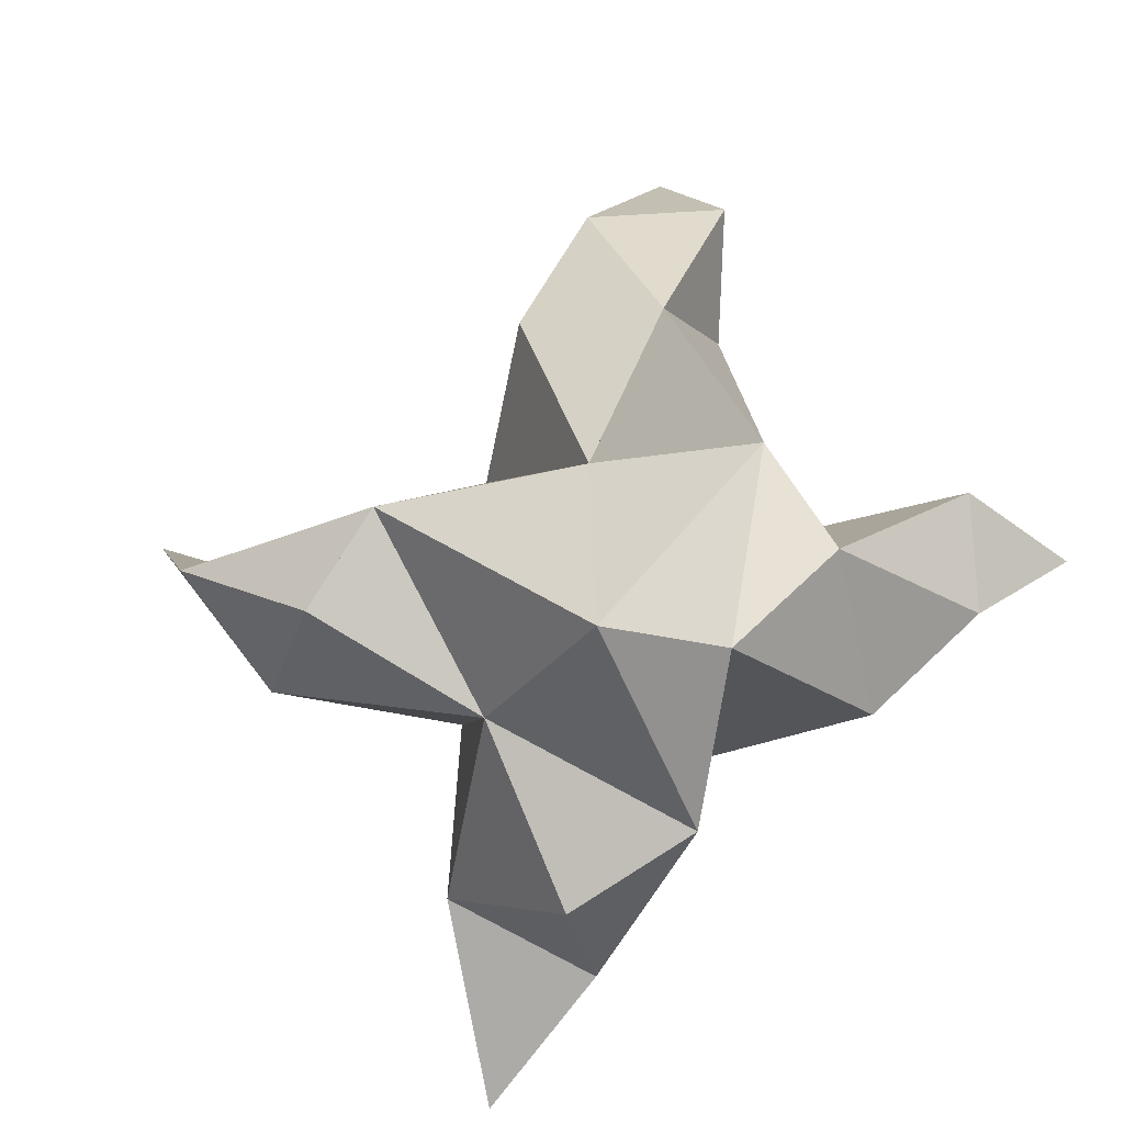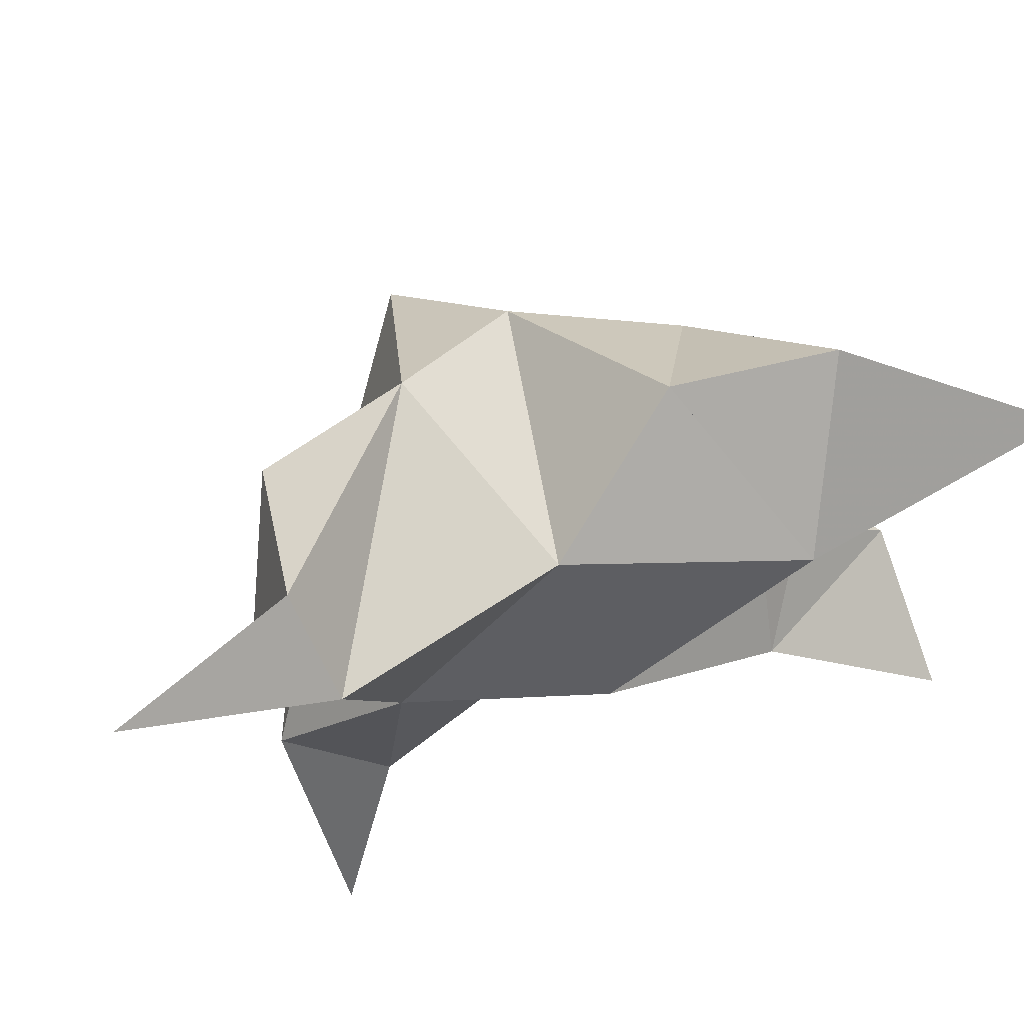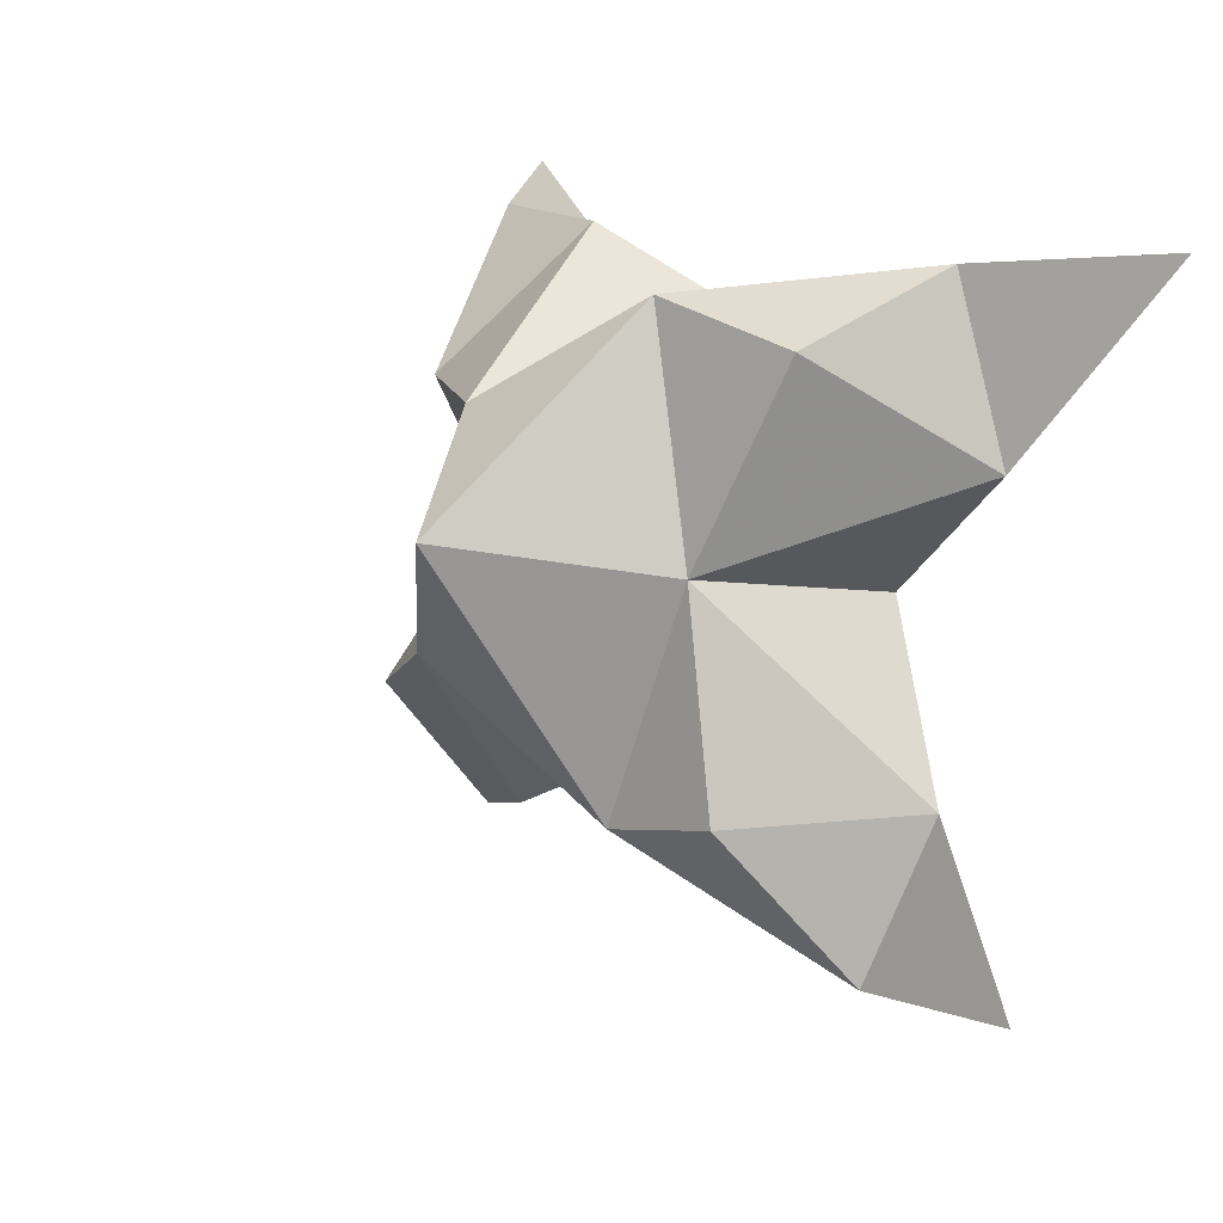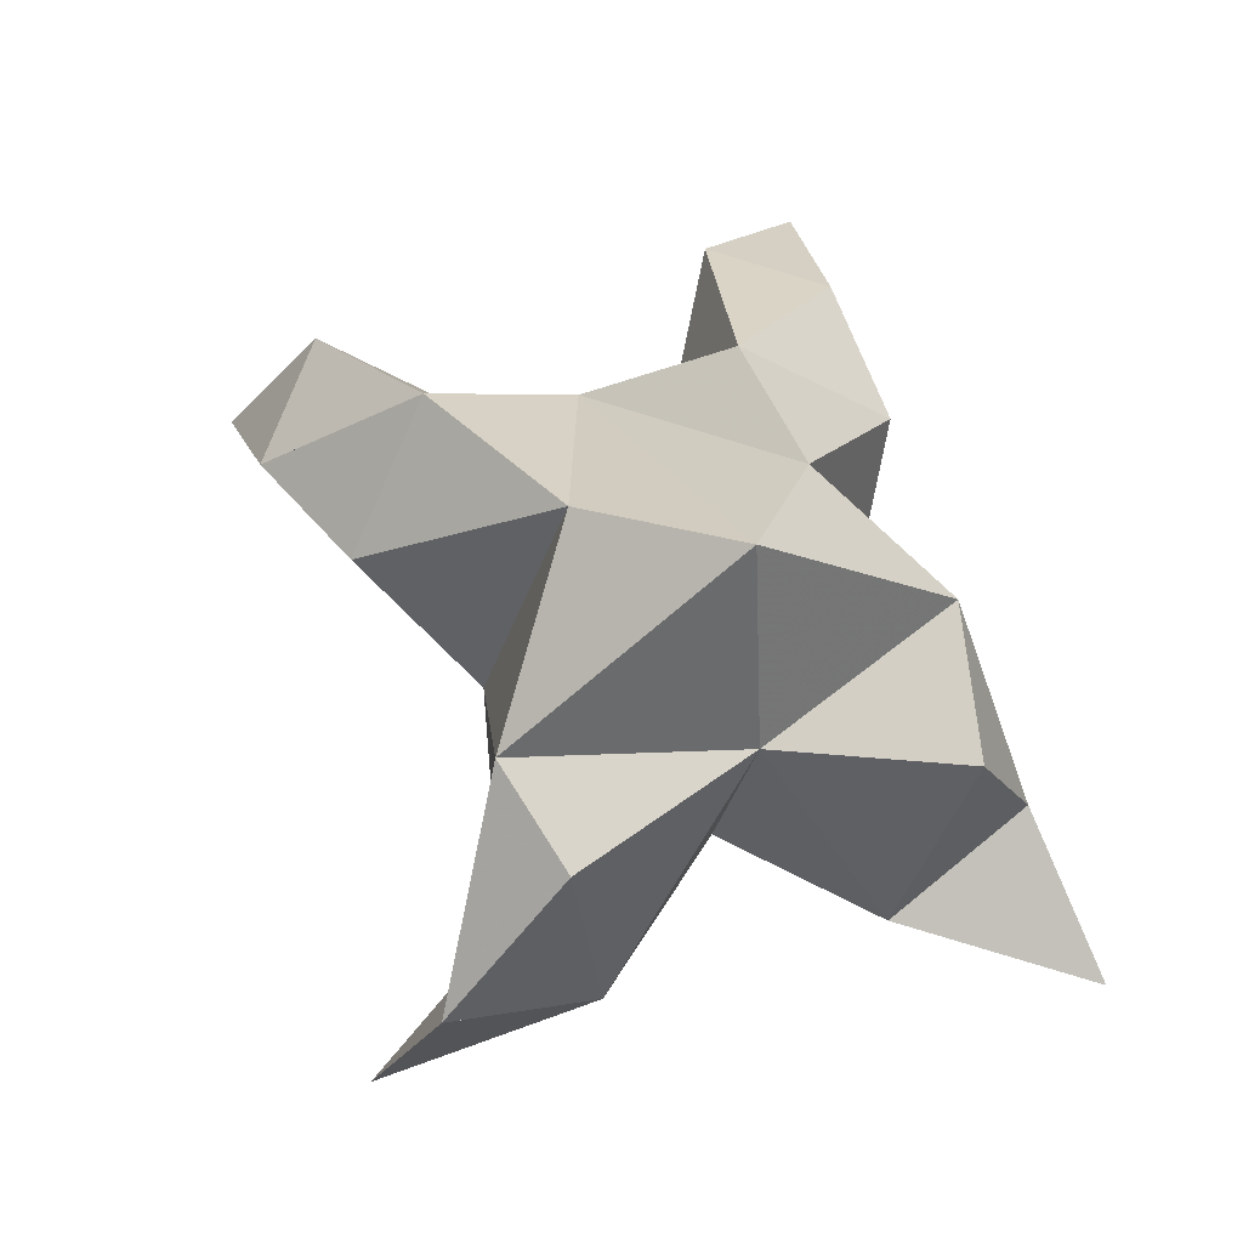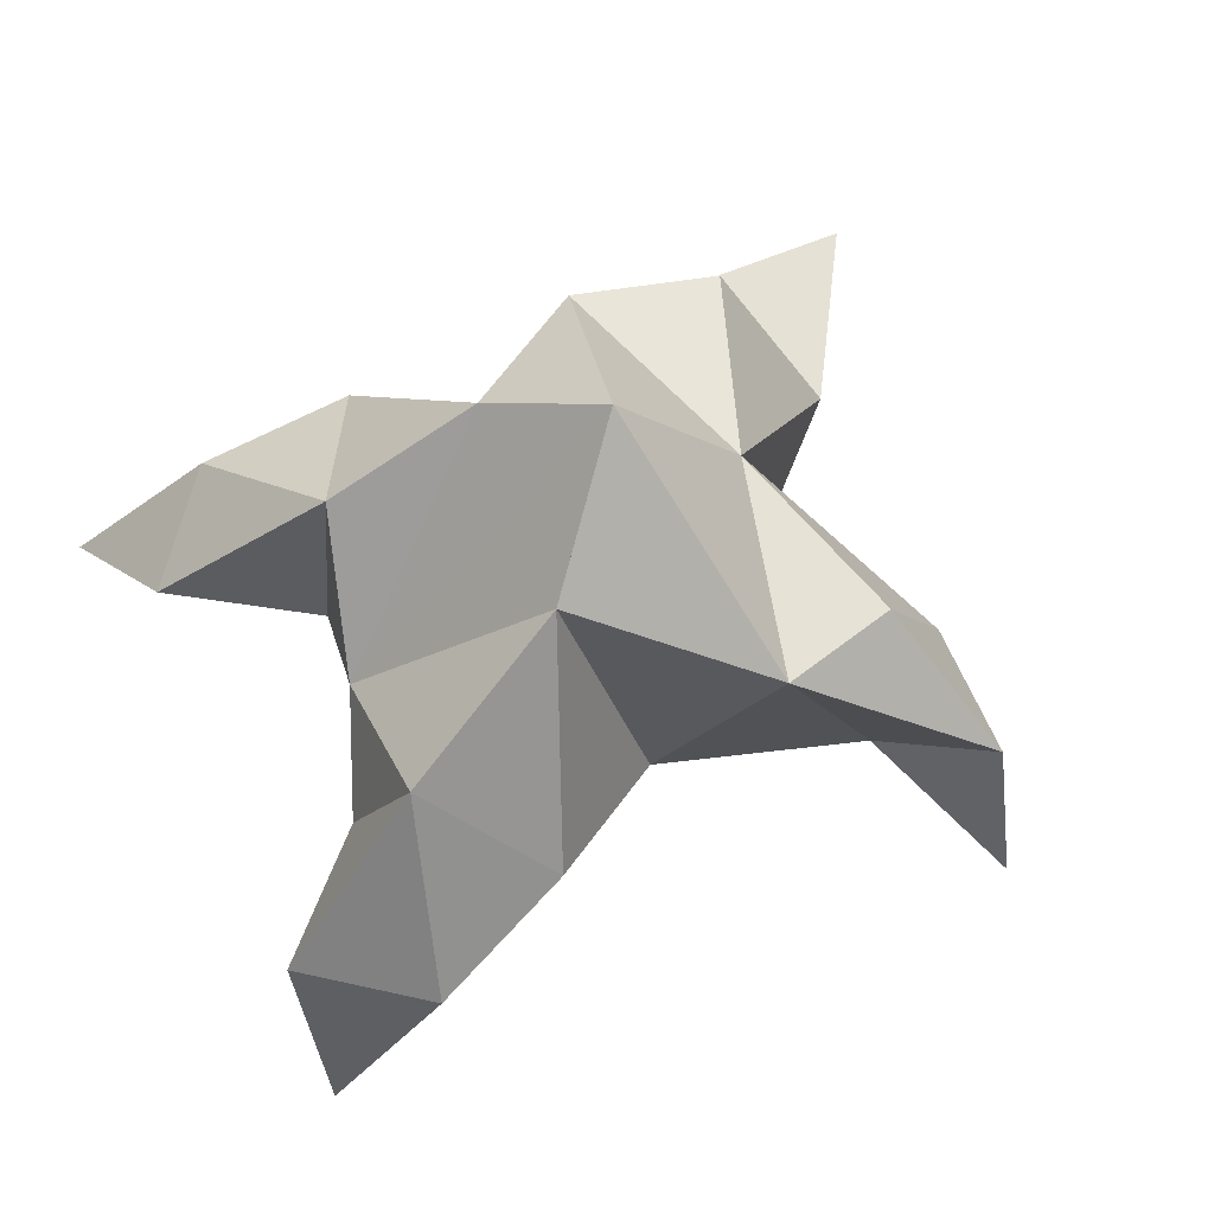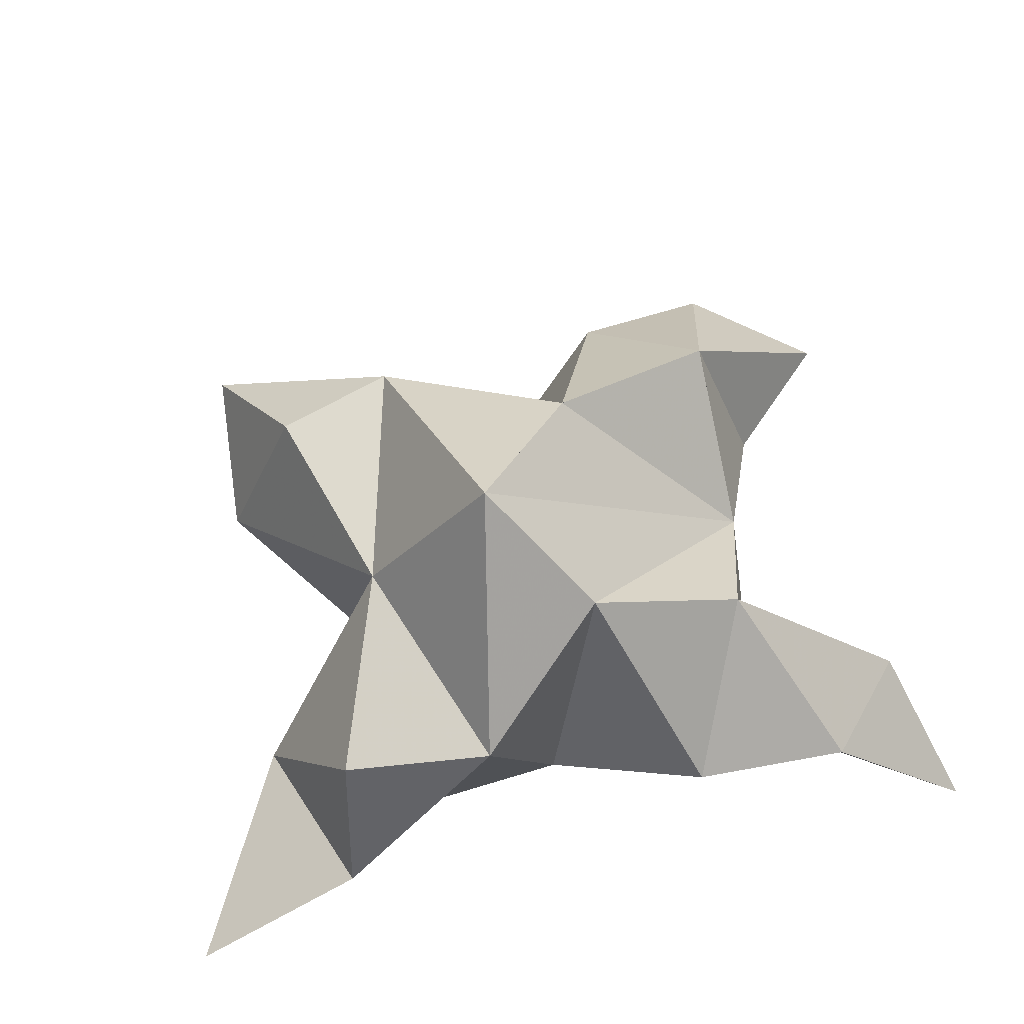
<metadata>
{"format":"obj","ext":"obj","renderer":"f3d","projection":"perspective","resolution":1024,"background":"white","views":[{"elev":78.1,"azim":-44.5,"up":"+Y"},{"elev":64.7,"azim":-18.9,"up":"+Z"},{"elev":13.2,"azim":-126.5,"up":"+Z"},{"elev":70.7,"azim":-110.8,"up":"+Y"},{"elev":73.6,"azim":154.3,"up":"+Y"},{"elev":60.8,"azim":-14.5,"up":"+Y"}]}
</metadata>
<code>
v 0.427 0.1202 0.02277
v 0.3961 0.15 0.03078
v 0.4307 0.1241 0.001832
v 0.4005 0.1553 0.003071
v 0.3791 0.1526 0.01496
v 0.4563 0.1346 0.01203
v 0.4148 0.1001 0.008691
v 0.4007 0.187 0.02125
v 0.3781 0.1112 0.007642
v 0.3298 0.1 0.06472
v 0.3924 0.149 0.05634
v 0.4914 0.1 0.06928
v 0.3662 0.1013 0.04465
v 0.4177 0.1666 0.03832
v 0.4472 0.1533 0.03821
v 0.4544 0.1205 0.02954
v 0.4806 0.1236 0.04618
v 0.4636 0.1269 0.06428
v 0.434 0.1299 0.06353
v 0.4512 0.1007 0.0413
v 0.4082 0.112 0.04648
v 0.3653 0.1437 0.0501
v 0.3623 0.115 0.06138
v 0.3522 0.1134 0.03046
v 0.3602 0.1 -0.06356
v 0.3911 0.1589 -0.02616
v 0.4895 0.1 -0.04743
v 0.3746 0.114 -0.0331
v 0.422 0.1737 -0.001908
v 0.4553 0.1593 -0.0158
v 0.4659 0.1278 -0.009217
v 0.4866 0.1284 -0.02803
v 0.465 0.1316 -0.04528
v 0.4377 0.143 -0.03634
v 0.4532 0.108 -0.02039
v 0.4139 0.1244 -0.0218
v 0.3692 0.1557 -0.02143
v 0.3587 0.1345 -0.04842
v 0.3554 0.122 -0.02148
f 1 2 4
f 1 2 7
f 1 2 8
f 1 2 14
f 1 2 21
f 1 2 29
f 1 3 4
f 1 3 6
f 1 3 7
f 1 3 29
f 1 4 7
f 1 4 8
f 1 4 29
f 1 6 7
f 1 6 8
f 1 6 14
f 1 6 15
f 1 6 20
f 1 6 29
f 1 7 20
f 1 7 21
f 1 8 14
f 1 8 29
f 1 14 15
f 1 14 19
f 1 14 21
f 1 15 19
f 1 15 20
f 1 19 20
f 1 19 21
f 1 20 21
f 2 4 5
f 2 4 7
f 2 4 8
f 2 4 9
f 2 4 29
f 2 5 8
f 2 5 9
f 2 5 11
f 2 7 9
f 2 7 21
f 2 8 11
f 2 8 14
f 2 8 29
f 2 9 11
f 2 9 21
f 2 11 14
f 2 11 21
f 2 14 21
f 3 4 7
f 3 4 29
f 3 4 36
f 3 6 7
f 3 6 29
f 3 6 30
f 3 6 35
f 3 7 35
f 3 7 36
f 3 29 30
f 3 29 34
f 3 29 36
f 3 30 34
f 3 30 35
f 3 34 35
f 3 34 36
f 3 35 36
f 4 5 8
f 4 5 9
f 4 5 26
f 4 7 9
f 4 7 36
f 4 8 26
f 4 8 29
f 4 9 26
f 4 9 36
f 4 26 29
f 4 26 36
f 4 29 36
f 5 8 11
f 5 8 26
f 5 9 11
f 5 9 22
f 5 9 24
f 5 9 26
f 5 9 37
f 5 9 39
f 5 11 22
f 5 22 24
f 5 26 37
f 5 37 39
f 6 7 20
f 6 7 35
f 6 8 14
f 6 8 29
f 6 14 15
f 6 15 16
f 6 15 20
f 6 16 20
f 6 29 30
f 6 30 31
f 6 30 35
f 6 31 35
f 7 9 21
f 7 9 36
f 7 20 21
f 7 35 36
f 8 11 14
f 8 26 29
f 9 11 13
f 9 11 21
f 9 11 22
f 9 13 21
f 9 13 22
f 9 13 24
f 9 22 24
f 9 26 28
f 9 26 36
f 9 26 37
f 9 28 36
f 9 28 37
f 9 28 39
f 9 37 39
f 10 13 23
f 10 13 24
f 10 23 24
f 11 13 21
f 11 13 22
f 11 13 23
f 11 14 21
f 11 22 23
f 12 17 18
f 12 17 20
f 12 18 20
f 13 22 23
f 13 22 24
f 13 23 24
f 14 15 19
f 14 19 21
f 15 16 17
f 15 16 18
f 15 16 19
f 15 16 20
f 15 17 18
f 15 17 20
f 15 18 19
f 15 18 20
f 15 19 20
f 16 17 18
f 16 17 20
f 16 18 19
f 16 18 20
f 16 19 20
f 17 18 20
f 18 19 20
f 19 20 21
f 22 23 24
f 25 28 38
f 25 28 39
f 25 38 39
f 26 28 36
f 26 28 37
f 26 28 38
f 26 29 36
f 26 37 38
f 27 32 33
f 27 32 35
f 27 33 35
f 28 37 38
f 28 37 39
f 28 38 39
f 29 30 34
f 29 34 36
f 30 31 32
f 30 31 33
f 30 31 34
f 30 31 35
f 30 32 33
f 30 32 35
f 30 33 34
f 30 33 35
f 30 34 35
f 31 32 33
f 31 32 35
f 31 33 34
f 31 33 35
f 31 34 35
f 32 33 35
f 33 34 35
f 34 35 36
f 37 38 39

</code>
